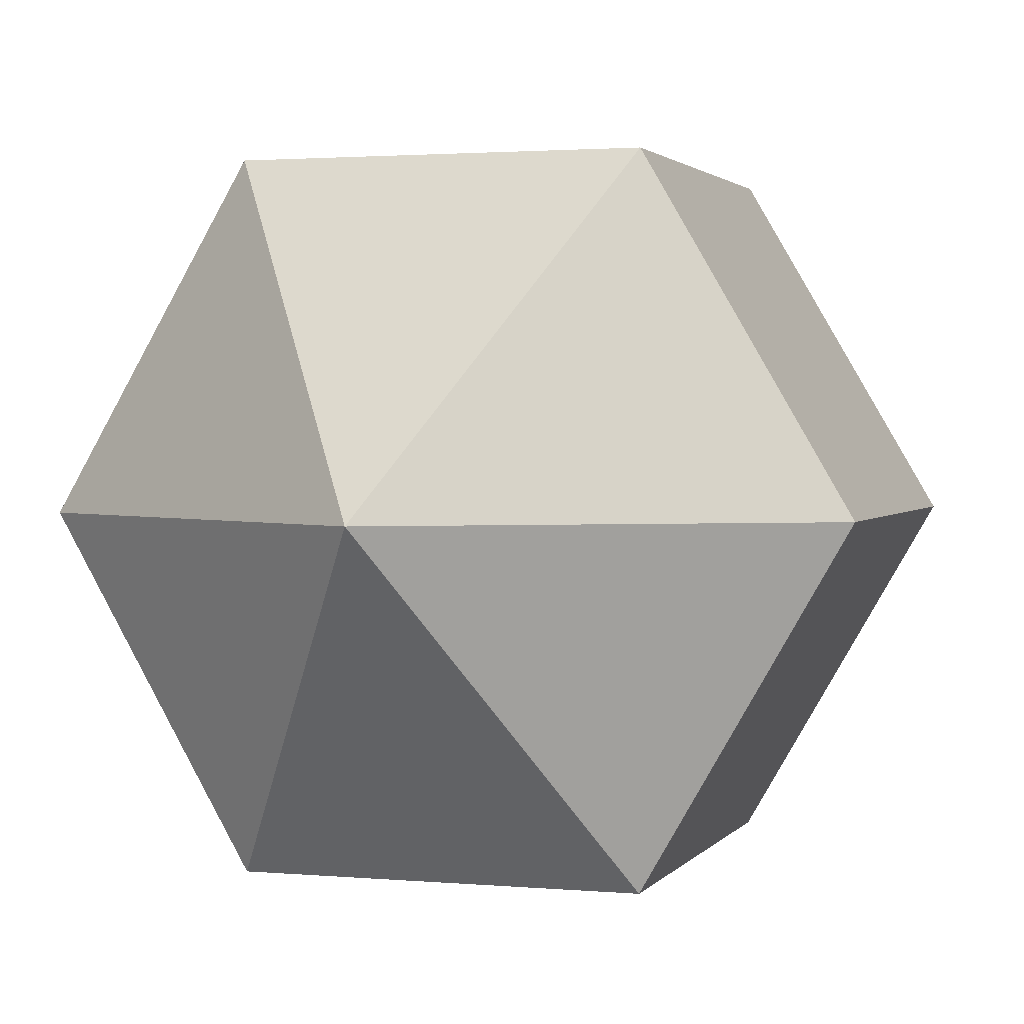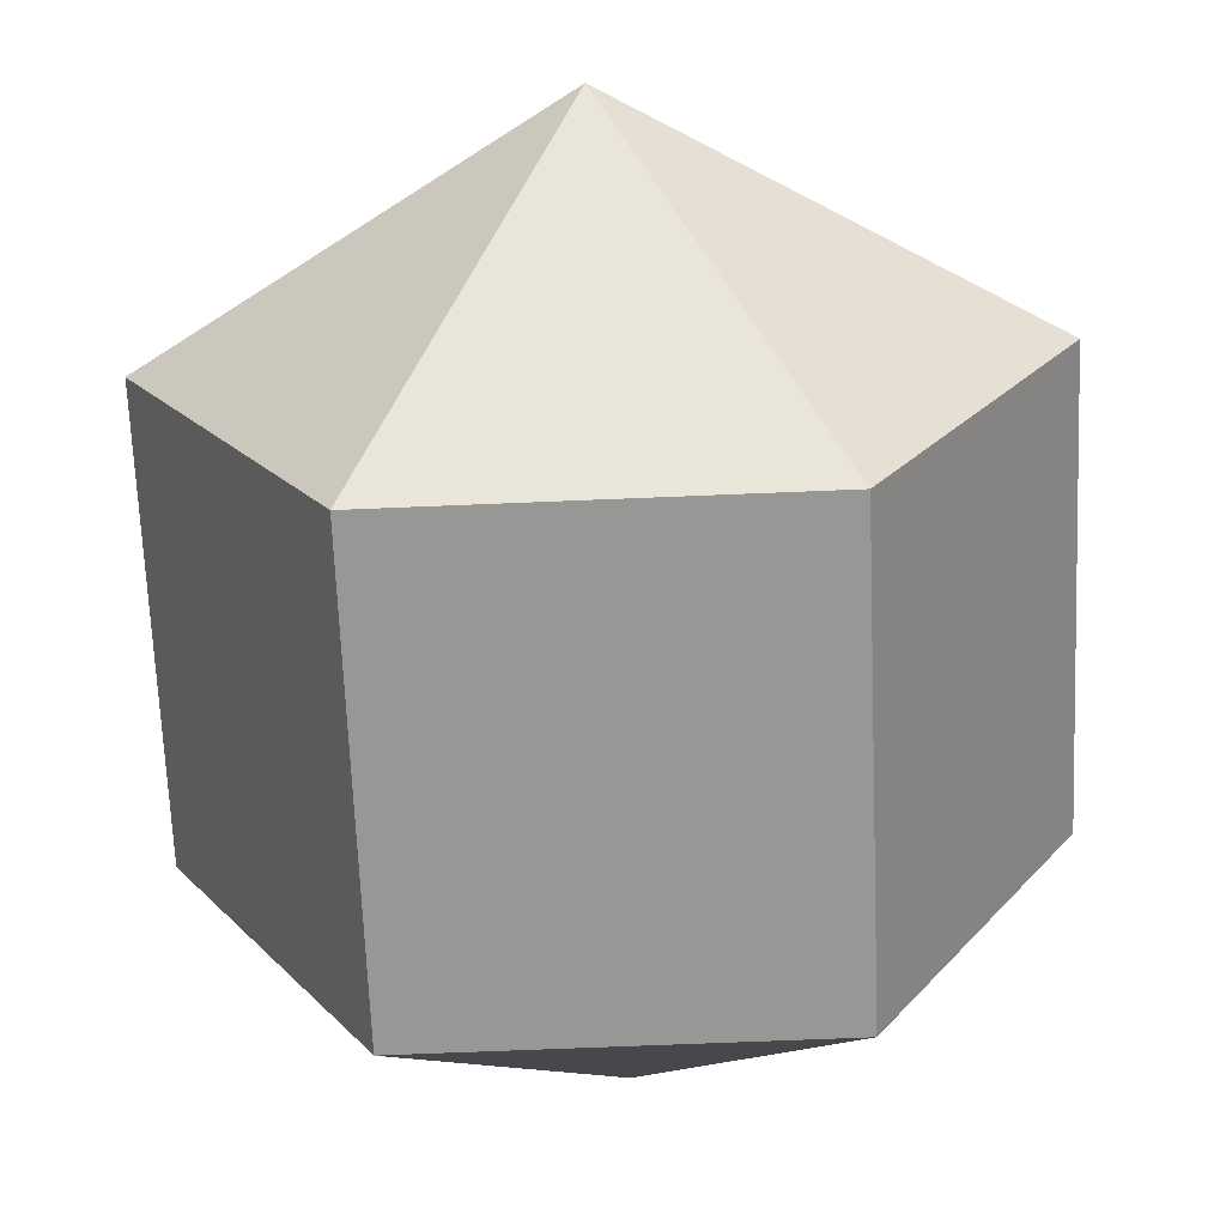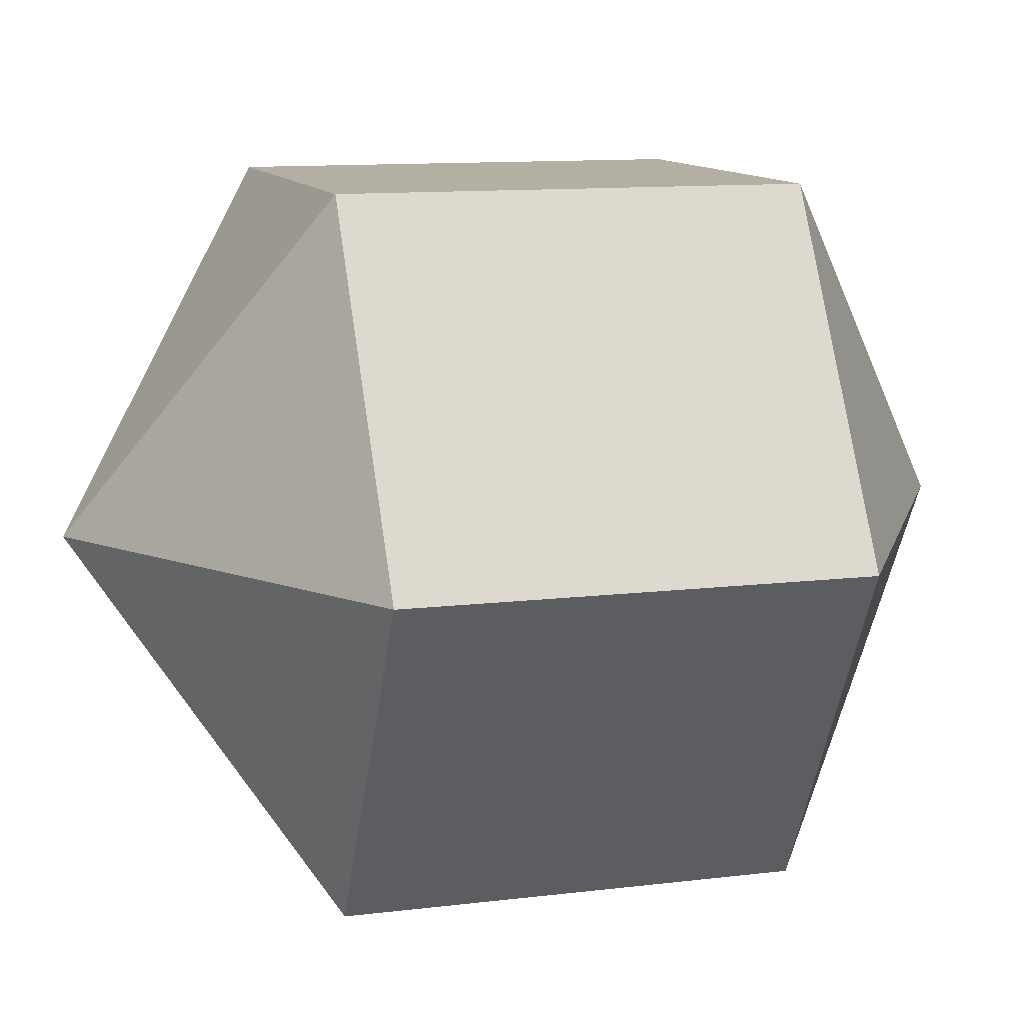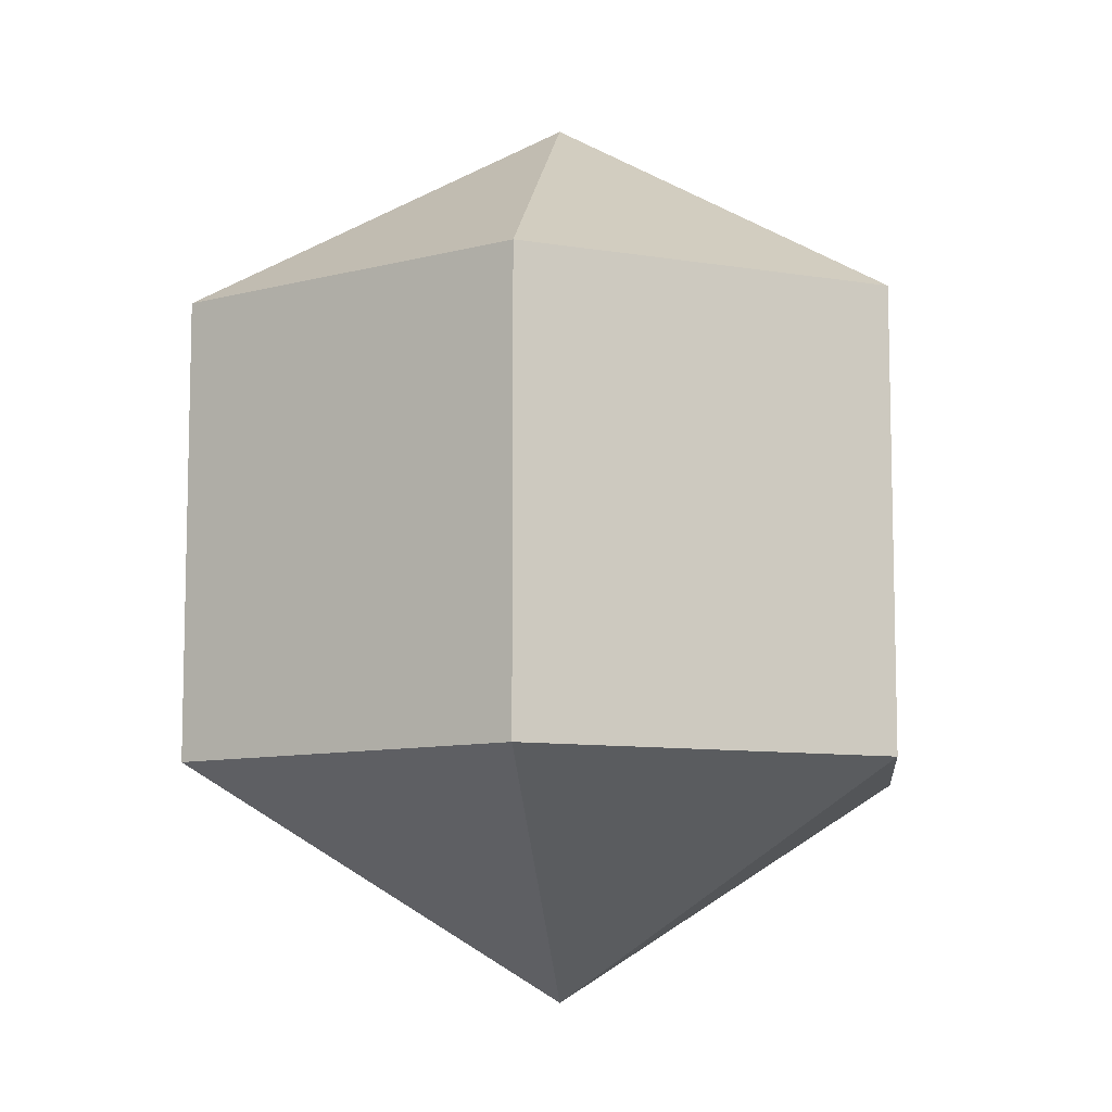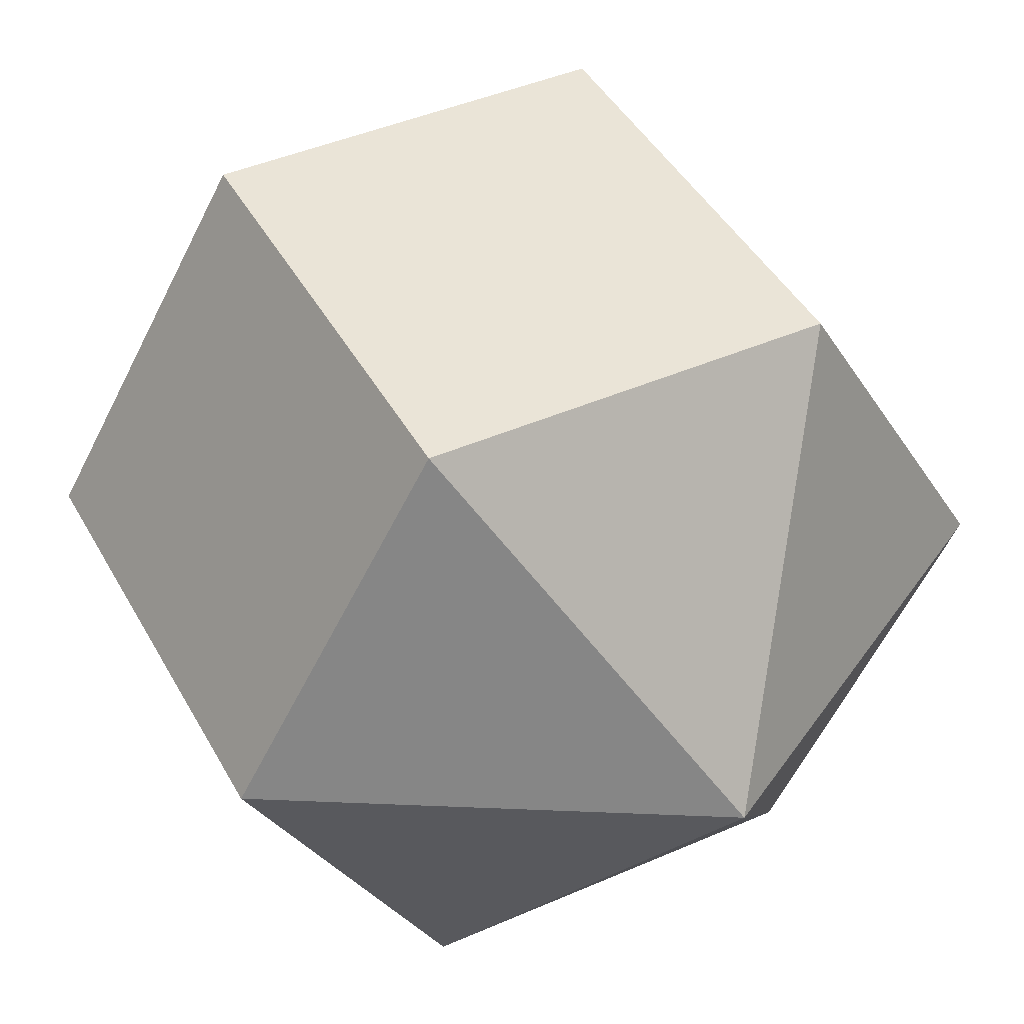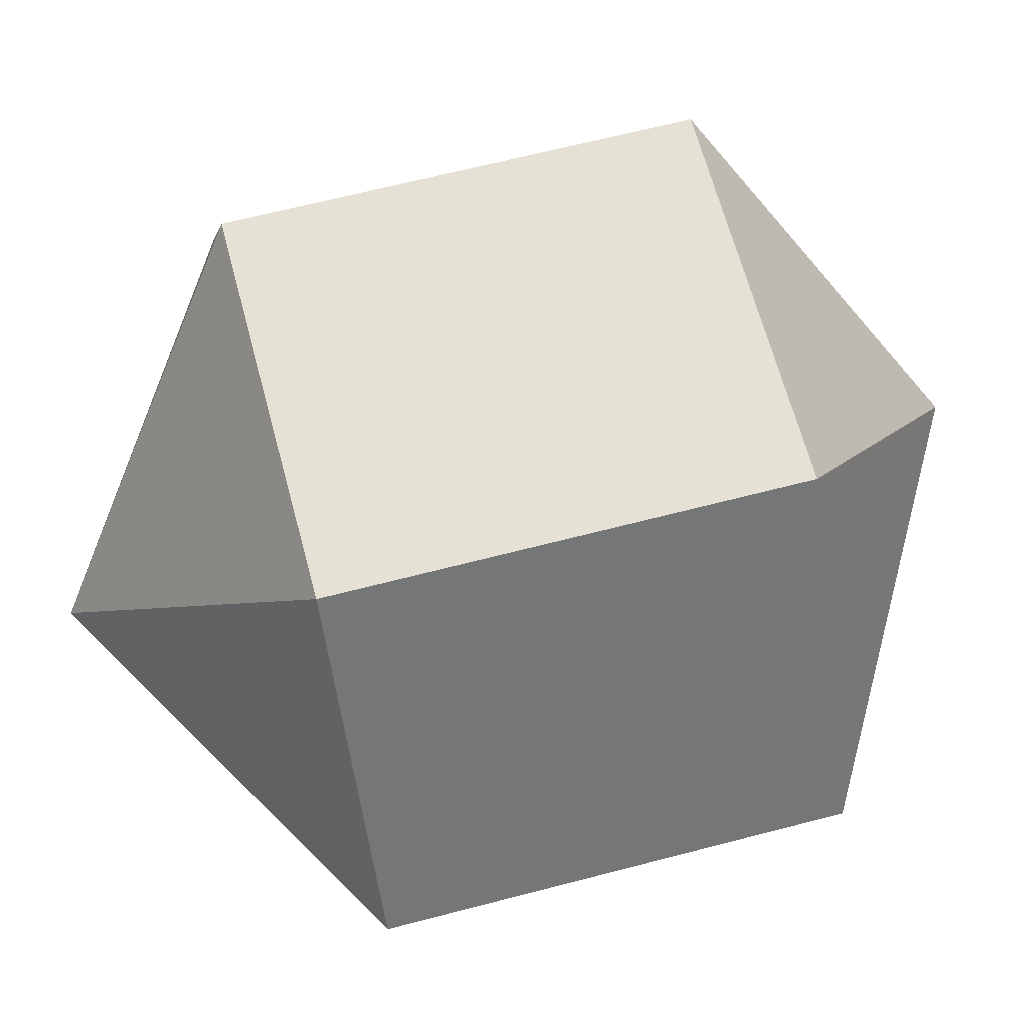
<metadata>
{"format":"obj","ext":"obj","renderer":"f3d","projection":"perspective","resolution":1024,"background":"white","views":[{"elev":2.0,"azim":-162.1,"up":"+Z"},{"elev":-68.1,"azim":-177.6,"up":"+Z"},{"elev":11.2,"azim":73.0,"up":"+Z"},{"elev":-9.0,"azim":-24.2,"up":"+Y"},{"elev":43.8,"azim":-27.2,"up":"+Z"},{"elev":64.4,"azim":-104.8,"up":"+Z"}]}
</metadata>
<code>
o model_440
v 0.0002522 0.03774 0.0002108
v -0.01622 0.01872 0.02829
v 0.01621 0.01872 0.02829
v 0.0002522 0.03774 0.0002108
v 0.03268 0.01872 0.0002108
v 0.01621 0.01872 0.02829
v 0.0002522 0.03774 0.0002108
v 0.03268 0.01872 0.0002108
v 0.01621 0.01872 -0.02832
v 0.0002522 0.03774 0.0002108
v -0.01622 0.01872 -0.02832
v 0.01621 0.01872 -0.02832
v 0.0002522 0.03774 0.0002108
v -0.01622 0.01872 -0.02832
v -0.03269 0.01872 0.0002108
v 0.0002522 0.03774 0.0002108
v -0.01622 0.01872 0.02829
v -0.03269 0.01872 0.0002108
v 0.0002522 -0.03776 0.0002108
v 0.01621 -0.01873 0.02829
v -0.01622 -0.01873 0.02829
v 0.0002522 -0.03776 0.0002108
v 0.01621 -0.01873 0.02829
v 0.03268 -0.01873 0.0002108
v 0.0002522 -0.03776 0.0002108
v 0.01621 -0.01873 -0.02832
v 0.03268 -0.01873 0.0002108
v 0.0002522 -0.03776 0.0002108
v 0.01621 -0.01873 -0.02832
v -0.01622 -0.01873 -0.02832
v 0.0002522 -0.03776 0.0002108
v -0.03269 -0.01873 0.0002108
v -0.01622 -0.01873 -0.02832
v 0.0002522 -0.03776 0.0002108
v -0.03269 -0.01873 0.0002108
v -0.01622 -0.01873 0.02829
v -0.01622 -0.01873 0.02829
v 0.01621 -0.01873 0.02829
v -0.01622 0.01872 0.02829
v 0.01621 0.01872 0.02829
v 0.01621 -0.01873 0.02829
v 0.03268 -0.01873 0.0002108
v 0.01621 0.01872 0.02829
v 0.03268 0.01872 0.0002108
v 0.03268 -0.01873 0.0002108
v 0.01621 -0.01873 -0.02832
v 0.03268 0.01872 0.0002108
v 0.01621 0.01872 -0.02832
v 0.01621 -0.01873 -0.02832
v -0.01622 -0.01873 -0.02832
v 0.01621 0.01872 -0.02832
v -0.01622 0.01872 -0.02832
v -0.01622 -0.01873 -0.02832
v -0.03269 -0.01873 0.0002108
v -0.01622 0.01872 -0.02832
v -0.03269 0.01872 0.0002108
v -0.03269 -0.01873 0.0002108
v -0.01622 -0.01873 0.02829
v -0.03269 0.01872 0.0002108
v -0.01622 0.01872 0.02829
f 1 2 3
f 2 3 3
f 3 3 4
f 3 4 4
f 4 4 5
f 4 6 5
f 5 6 6
f 6 7 6
f 6 7 7
f 7 8 7
f 7 8 9
f 8 9 9
f 9 9 10
f 9 10 10
f 10 10 11
f 10 12 11
f 11 12 12
f 12 13 12
f 12 13 13
f 13 14 13
f 13 14 15
f 14 15 15
f 15 15 16
f 15 16 16
f 16 16 17
f 16 18 17
f 17 18 18
f 18 19 18
f 18 19 19
f 19 20 19
f 19 20 21
f 20 21 21
f 21 21 22
f 21 22 22
f 22 22 23
f 22 24 23
f 23 24 24
f 24 25 24
f 24 25 25
f 25 26 25
f 25 26 27
f 26 27 27
f 27 27 28
f 27 28 28
f 28 28 29
f 28 30 29
f 29 30 30
f 30 31 30
f 30 31 31
f 31 32 31
f 31 32 33
f 32 33 33
f 33 33 34
f 33 34 34
f 34 34 35
f 34 36 35
f 35 36 36
f 36 37 36
f 36 37 37
f 37 38 37
f 37 38 39
f 38 40 39
f 39 40 40
f 40 41 40
f 40 41 41
f 41 42 41
f 41 42 43
f 42 44 43
f 43 44 44
f 44 45 44
f 44 45 45
f 45 46 45
f 45 46 47
f 46 48 47
f 47 48 48
f 48 49 48
f 48 49 49
f 49 50 49
f 49 50 51
f 50 52 51
f 51 52 52
f 52 53 52
f 52 53 53
f 53 54 53
f 53 54 55
f 54 56 55
f 55 56 56
f 56 57 56
f 56 57 57
f 57 58 57
f 57 58 59
f 58 60 59

</code>
